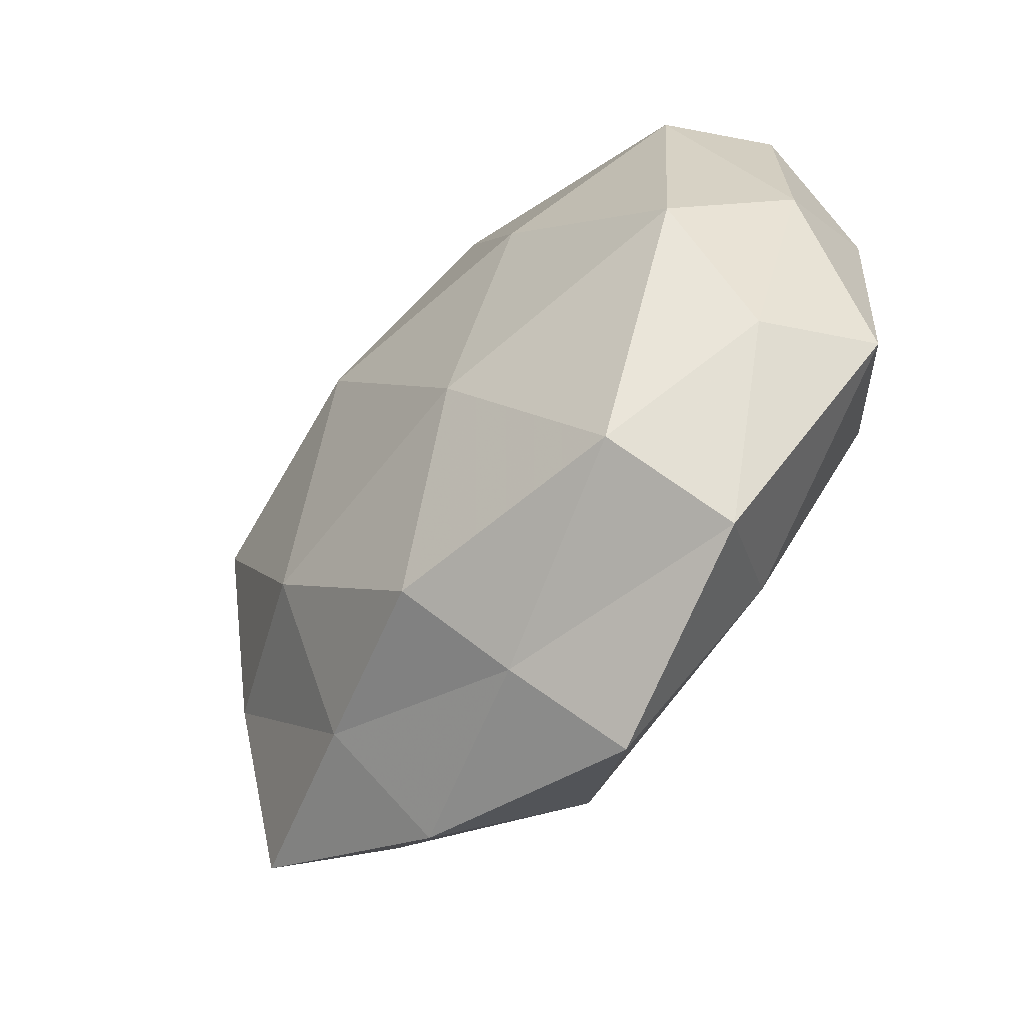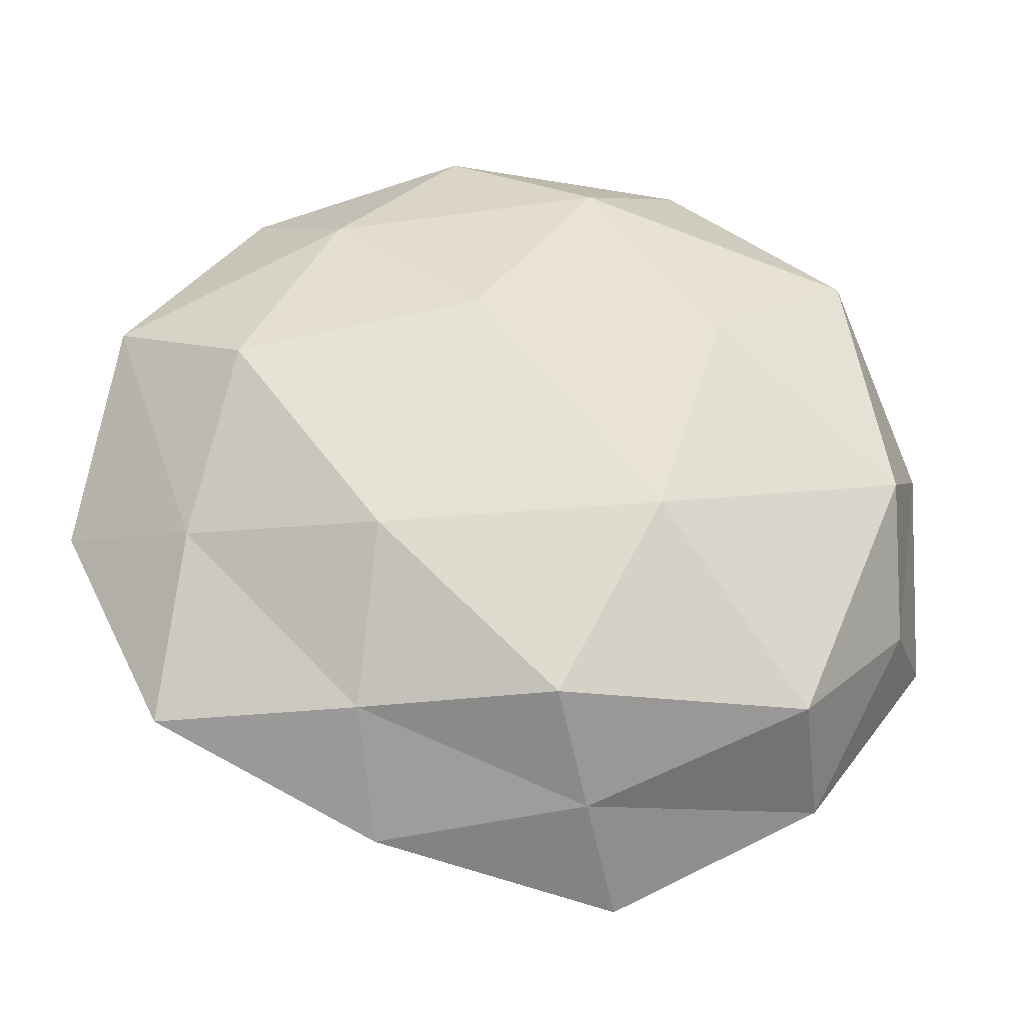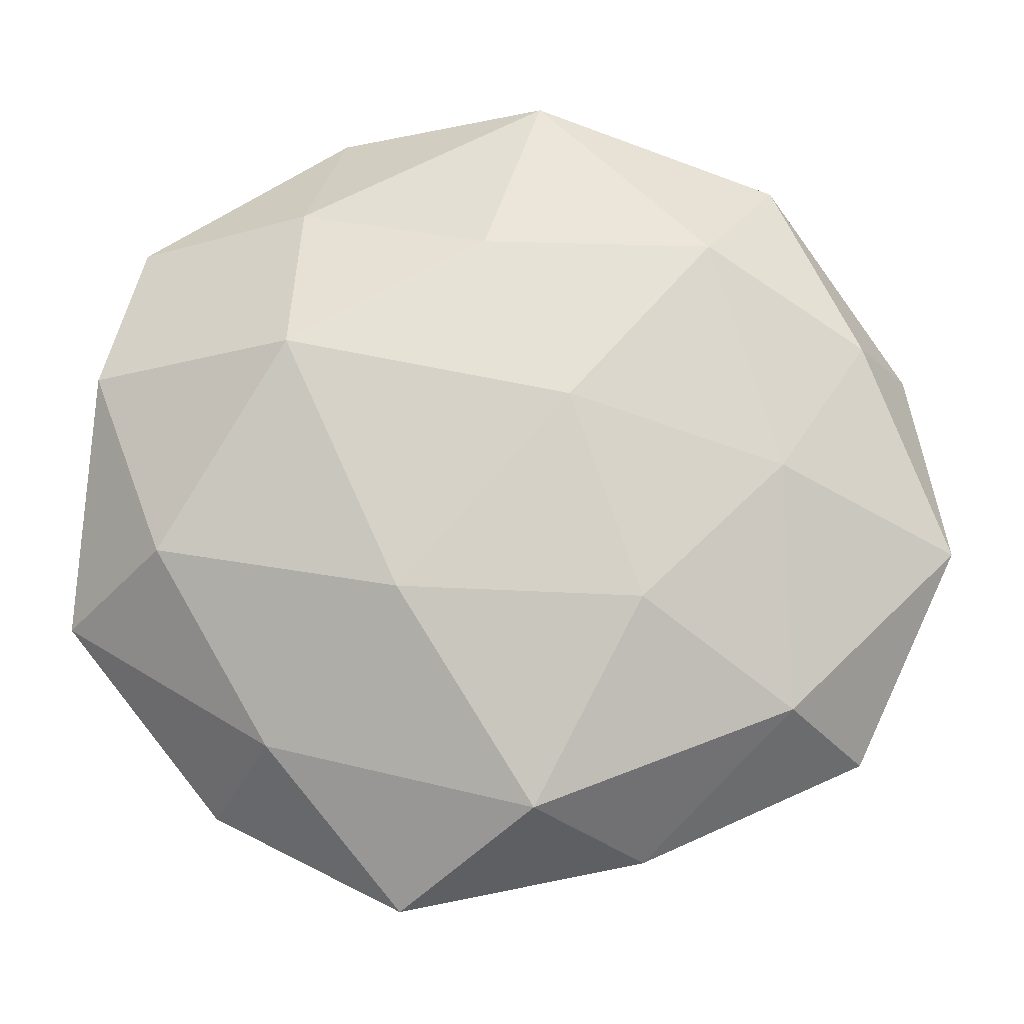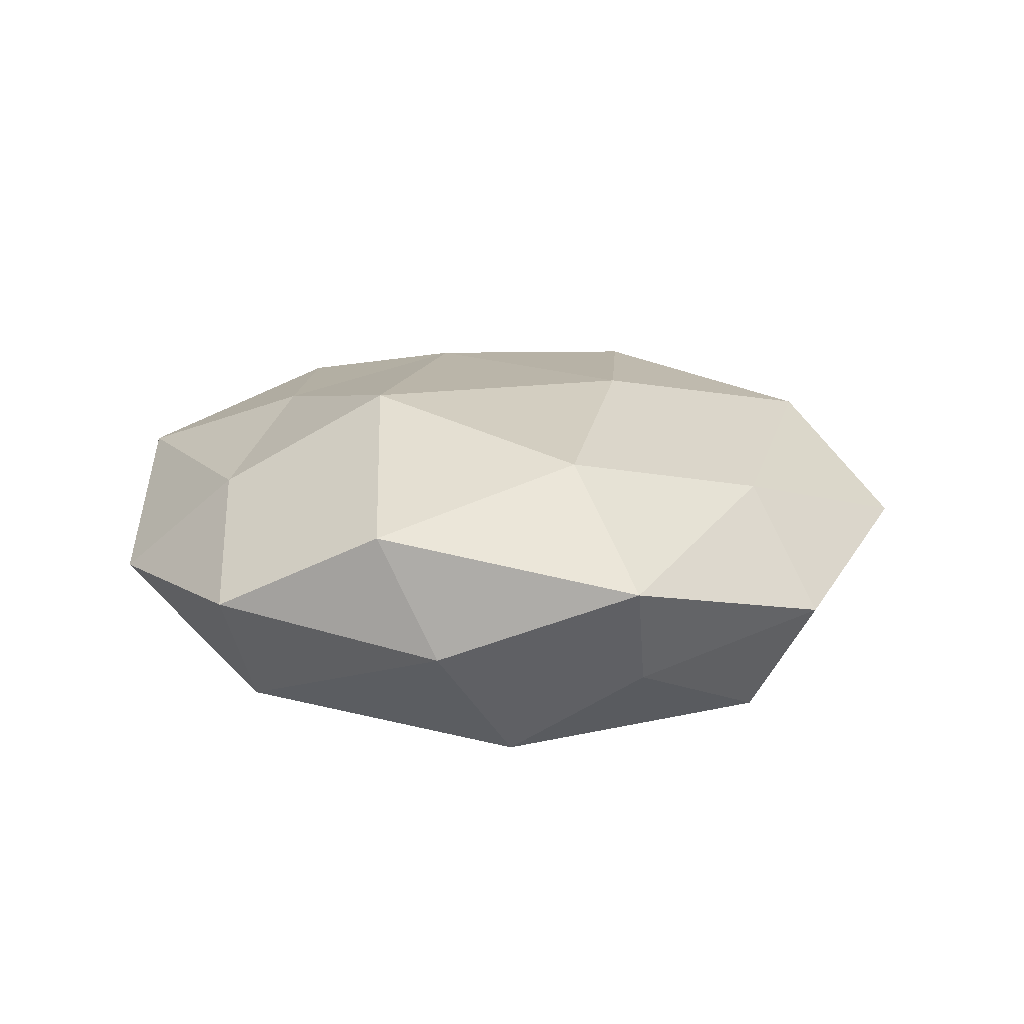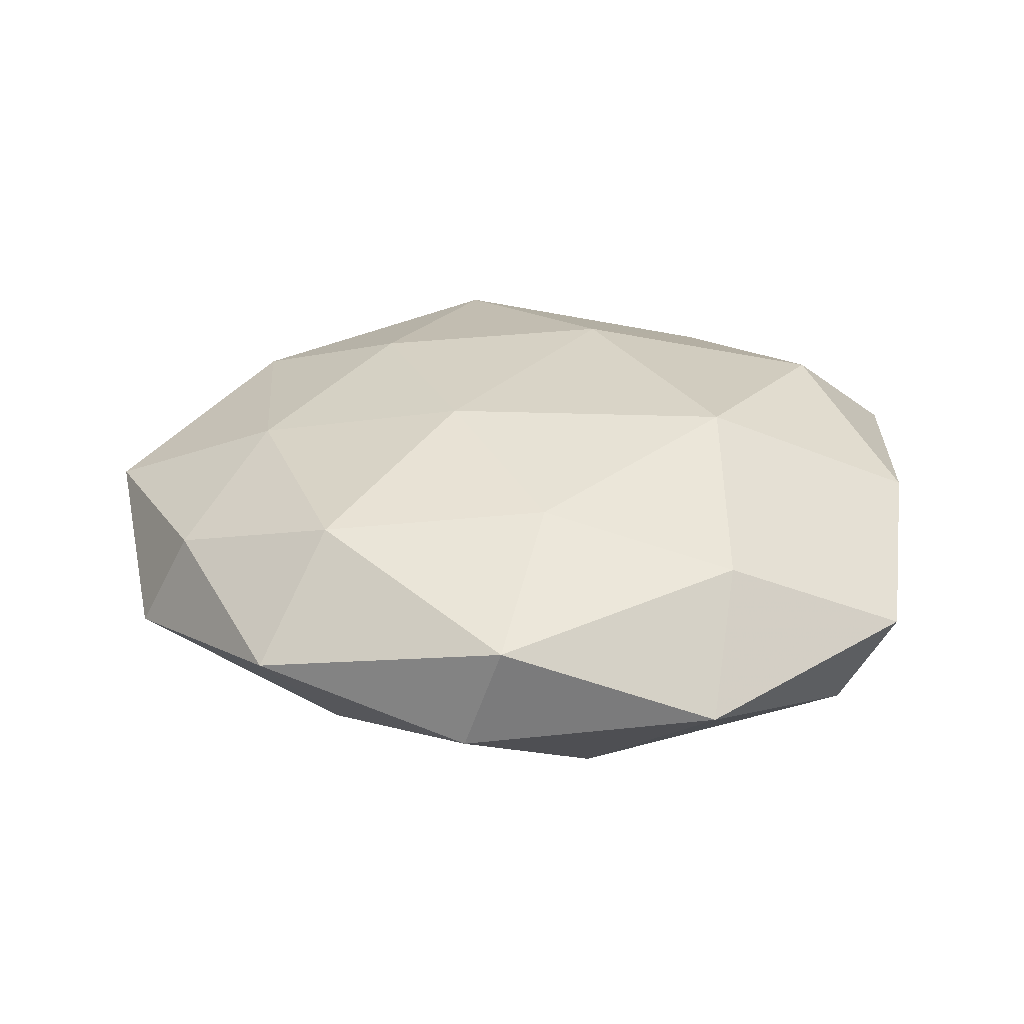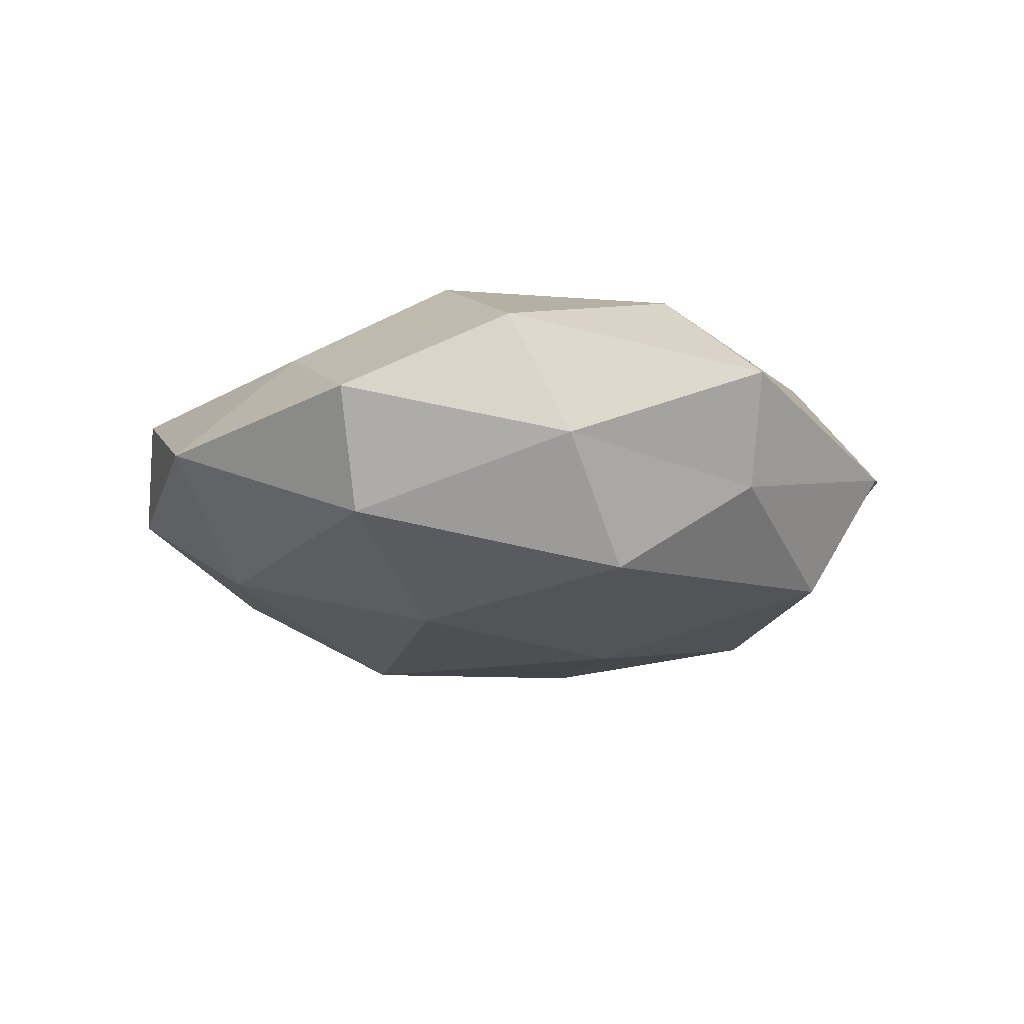
<metadata>
{"format":"obj","ext":"obj","renderer":"f3d","projection":"perspective","resolution":1024,"background":"white","views":[{"elev":-52.0,"azim":-132.6,"up":"+Y"},{"elev":-27.5,"azim":169.2,"up":"+Y"},{"elev":-12.8,"azim":3.3,"up":"+Y"},{"elev":16.1,"azim":-89.0,"up":"+Z"},{"elev":29.9,"azim":176.8,"up":"+Z"},{"elev":-13.5,"azim":-105.9,"up":"+Z"}]}
</metadata>
<code>
v 0.02025 -0.04778 0.001924
v 0.04163 0.008457 -0.01751
v -0.03968 -0.01014 0.01871
v 0.02063 -0.01693 0.02056
v 0.02959 0.02919 0.01589
v -0.00922 -0.01576 0.0227
v 0.007809 0.05073 0.009898
v -0.02305 0.03578 0.01198
v -0.03951 0.03064 -0.01196
v -0.01055 -0.01092 -0.02365
v -0.0458 0.03402 0.002067
v 0.06017 -0.008993 0.004489
v 0.007102 -0.04206 0.016
v -0.01962 0.01675 -0.02133
v 0.01243 0.05027 -0.003726
v 0.02899 0.03225 -0.01145
v 0.04811 -0.03532 -0.001148
v 0.01195 0.008337 0.02207
v 0.01266 0.01539 -0.02351
v -0.04951 0.01391 0.01191
v -0.004266 -0.04497 -0.007653
v 0.001599 -0.03519 -0.01925
v -0.05311 -0.01795 0.005996
v -0.03003 -0.03396 -0.01665
v 0.0383 0.04086 0.002808
v -0.01932 0.05044 -0.001147
v -0.04329 -0.002259 -0.01784
v 0.05587 0.01646 -0.005102
v -0.05138 0.006598 -0.003158
v 0.001057 0.02975 0.01793
v -0.02324 0.0153 0.0237
v -0.00434 0.03954 -0.01471
v 0.04611 -0.0137 -0.009641
v 0.04932 0.01754 0.008041
v 0.0239 -0.01555 -0.02093
v -0.02645 -0.03389 0.01239
v 0.03832 0.0004713 0.01564
v -0.04624 -0.01891 -0.007061
v -0.03496 -0.04159 -0.001854
v 0.03899 -0.02975 0.01191
v 0.0244 -0.0354 -0.01047
v -0.01028 -0.05395 0.004811
f 6 13 4
f 4 18 6
f 10 14 19
f 16 2 19
f 11 20 8
f 23 3 20
f 24 10 22
f 24 22 21
f 25 7 5
f 25 15 7
f 25 16 15
f 7 26 8
f 8 26 11
f 9 11 26
f 7 15 26
f 27 9 14
f 27 14 10
f 27 10 24
f 28 2 16
f 28 16 25
f 29 11 9
f 29 20 11
f 23 20 29
f 29 9 27
f 5 7 30
f 30 7 8
f 5 30 18
f 6 31 3
f 18 31 6
f 20 3 31
f 20 31 8
f 8 31 30
f 18 30 31
f 14 9 32
f 15 16 32
f 32 19 14
f 16 19 32
f 9 26 32
f 32 26 15
f 12 17 33
f 28 33 2
f 12 33 28
f 34 25 5
f 34 12 28
f 34 28 25
f 35 19 2
f 10 19 35
f 22 10 35
f 2 33 35
f 3 36 6
f 36 13 6
f 23 36 3
f 37 18 4
f 5 18 37
f 34 5 37
f 34 37 12
f 38 27 24
f 38 23 29
f 38 29 27
f 24 21 39
f 39 36 23
f 38 39 23
f 38 24 39
f 40 13 1
f 40 4 13
f 17 40 1
f 12 40 17
f 37 4 40
f 37 40 12
f 1 41 17
f 21 41 1
f 21 22 41
f 33 17 41
f 35 41 22
f 33 41 35
f 1 13 42
f 42 21 1
f 36 42 13
f 39 21 42
f 39 42 36

</code>
